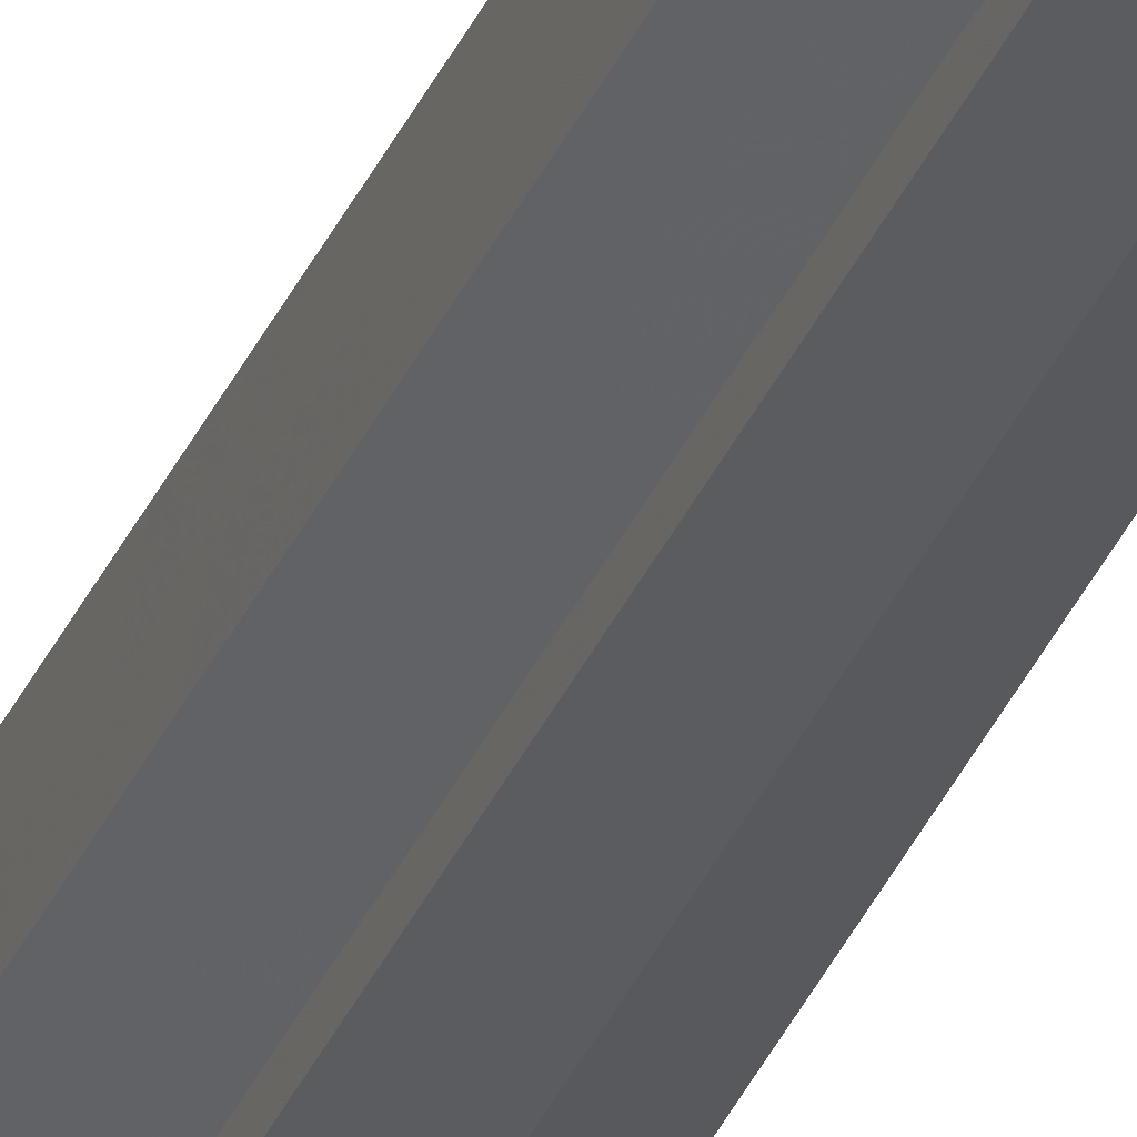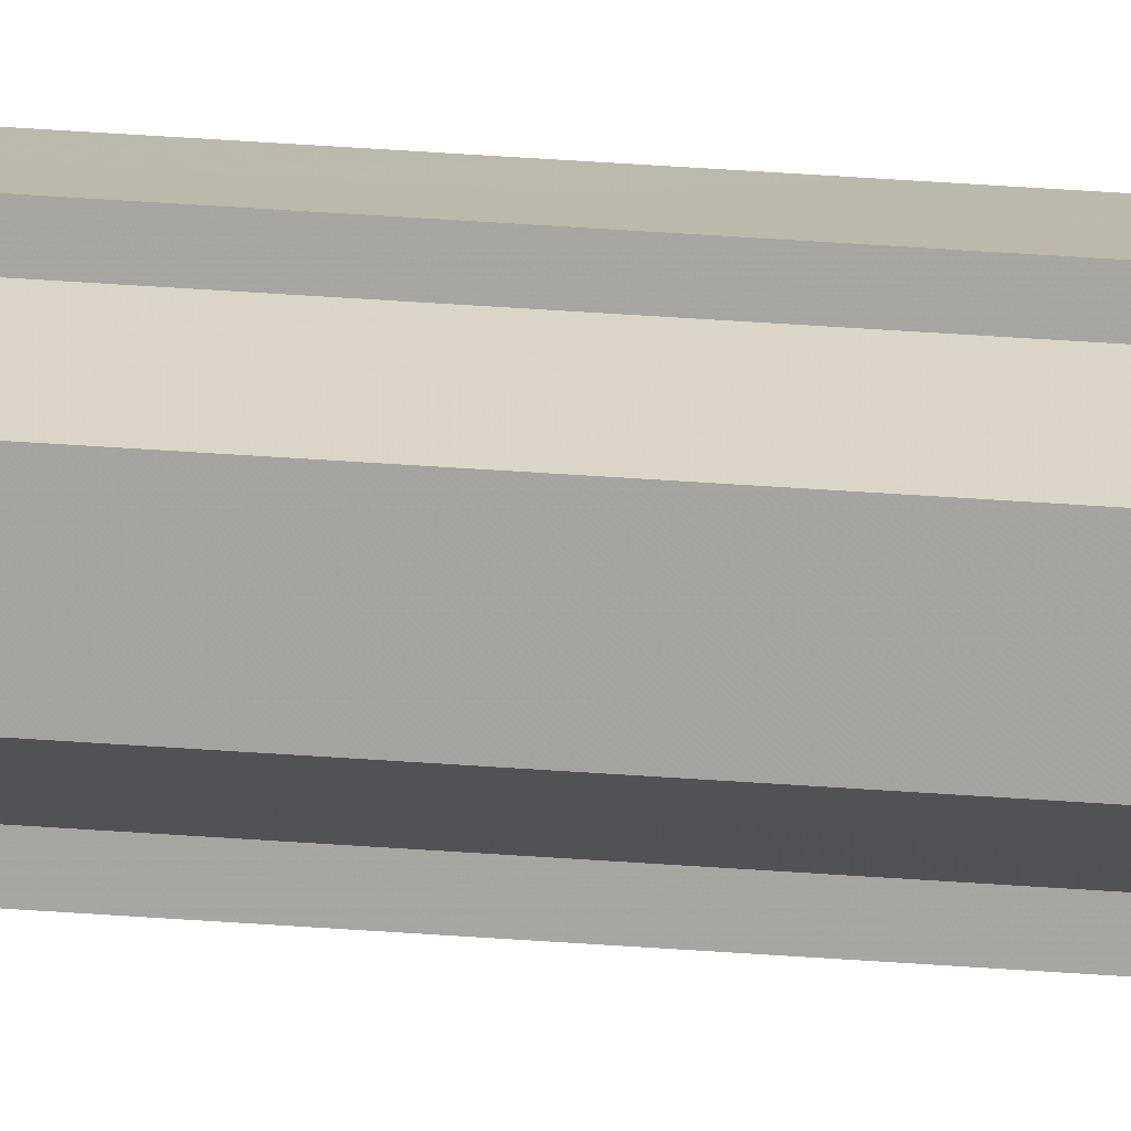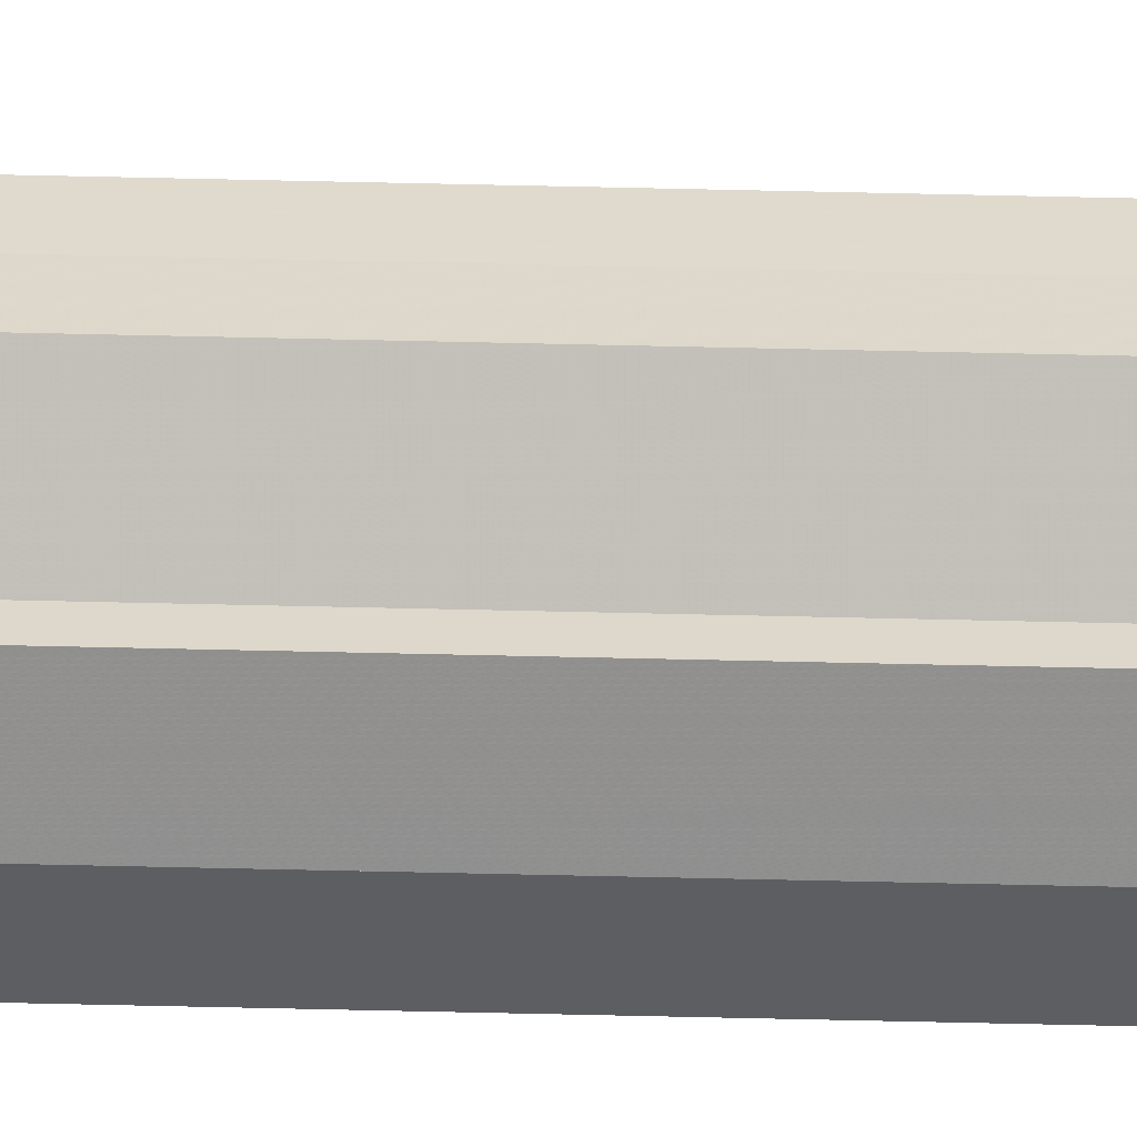
<metadata>
{"format":"obj","ext":"obj","renderer":"f3d","projection":"perspective","resolution":1024,"background":"white","views":[{"elev":-32.6,"azim":-20.0,"up":"+Z"},{"elev":8.5,"azim":-68.0,"up":"+Z"},{"elev":-58.4,"azim":-91.4,"up":"+Z"}]}
</metadata>
<code>
o 15859
v 2244 1871 9.017
v 2244 1871 9.01
v 2244 1876 9.017
v 2244 1871 9.005
v 2244 1876 9.01
v 2244 1871 9.001
v 2244 1876 9.005
v 2244 1871 9.023
v 2244 1876 9.023
v 2244 1871 9.029
v 2244 1876 9.029
v 2244 1871 9.032
v 2244 1876 9.032
v 2244 1876 9.033
v 2244 1871 9.032
v 2244 1871 9.033
v 2244 1876 9.033
v 2244 1876 9.017
v 2244 1871 9.01
v 2244 1876 9.01
v 2244 1871 9.005
v 2244 1876 9.005
v 2244 1876 9.023
v 2244 1871 9.017
v 2244 1876 9.029
v 2244 1871 9.023
v 2244 1876 9.032
v 2244 1871 9.029
v 2244 1871 9.001
v 2244 1876 9.001
v 2244 1871 9
v 2244 1876 9.001
v 2244 1871 9
v 2244 1876 9
v 2244 1876 9.017
v 2244 1876 9.001
v 2244 1876 9.005
v 2244 1876 9.01
v 2244 1876 9.017
v 2244 1876 9.023
v 2244 1876 9.029
v 2244 1876 9.032
v 2244 1876 9.033
v 2244 1876 9.005
v 2244 1876 9.001
v 2244 1876 9.01
v 2244 1876 9.017
v 2244 1876 9.023
v 2244 1876 9.029
v 2244 1876 9.032
v 2244 1871 9
v 2244 1871 9.001
v 2244 1876 9
v 2244 1871 9.001
v 2244 1876 9.001
v 2244 1871 9.017
v 2244 1871 9.005
v 2244 1871 9.01
v 2244 1871 9.017
v 2244 1871 9.023
v 2244 1871 9.029
v 2244 1871 9.032
v 2244 1876 9.029
v 2244 1876 9.032
v 2244 1871 9.033
v 2244 1876 9.023
v 2244 1871 9.029
v 2244 1876 9.032
v 2244 1876 9.033
v 2244 1871 9.032
v 2244 1871 9.033
v 2244 1876 9.017
v 2244 1871 9.023
v 2244 1876 9.01
v 2244 1871 9.017
v 2244 1876 9.005
v 2244 1871 9.01
v 2244 1876 9.001
v 2244 1871 9.005
v 2244 1871 9.001
v 2244 1871 9.005
v 2244 1871 9.01
v 2244 1876 9.005
v 2244 1871 9.017
v 2244 1876 9.01
v 2244 1871 9.023
v 2244 1876 9.017
v 2244 1871 9.029
v 2244 1876 9.023
v 2244 1871 9.032
v 2244 1876 9.029
v 2244 1871 9.01
v 2244 1871 9.017
v 2244 1871 9.005
v 2244 1871 9.001
v 2244 1871 9.023
v 2244 1871 9.029
v 2244 1871 9.032
f 1 2 3
f 2 4 5
f 4 6 7
f 8 1 9
f 10 8 11
f 12 10 13
f 14 15 13
f 16 15 17
f 18 19 20
f 20 21 22
f 23 24 18
f 25 26 23
f 27 28 25
f 22 29 30
f 29 31 32
f 32 33 34
f 35 34 36
f 35 36 37
f 35 37 38
f 35 38 39
f 35 39 40
f 35 40 41
f 35 41 42
f 35 42 43
f 35 44 45
f 35 46 44
f 35 47 46
f 35 48 47
f 35 49 48
f 35 50 49
f 51 52 53
f 53 54 55
f 56 54 33
f 56 57 54
f 56 58 57
f 56 59 58
f 56 60 59
f 56 61 60
f 56 62 61
f 63 62 64
f 56 65 62
f 66 67 63
f 68 65 69
f 70 71 68
f 72 73 66
f 74 75 72
f 76 77 74
f 78 79 76
f 80 81 78
f 81 82 83
f 82 84 85
f 84 86 87
f 86 88 89
f 88 90 91
f 56 92 93
f 56 94 92
f 56 95 94
f 56 93 96
f 56 96 97
f 56 97 98

</code>
